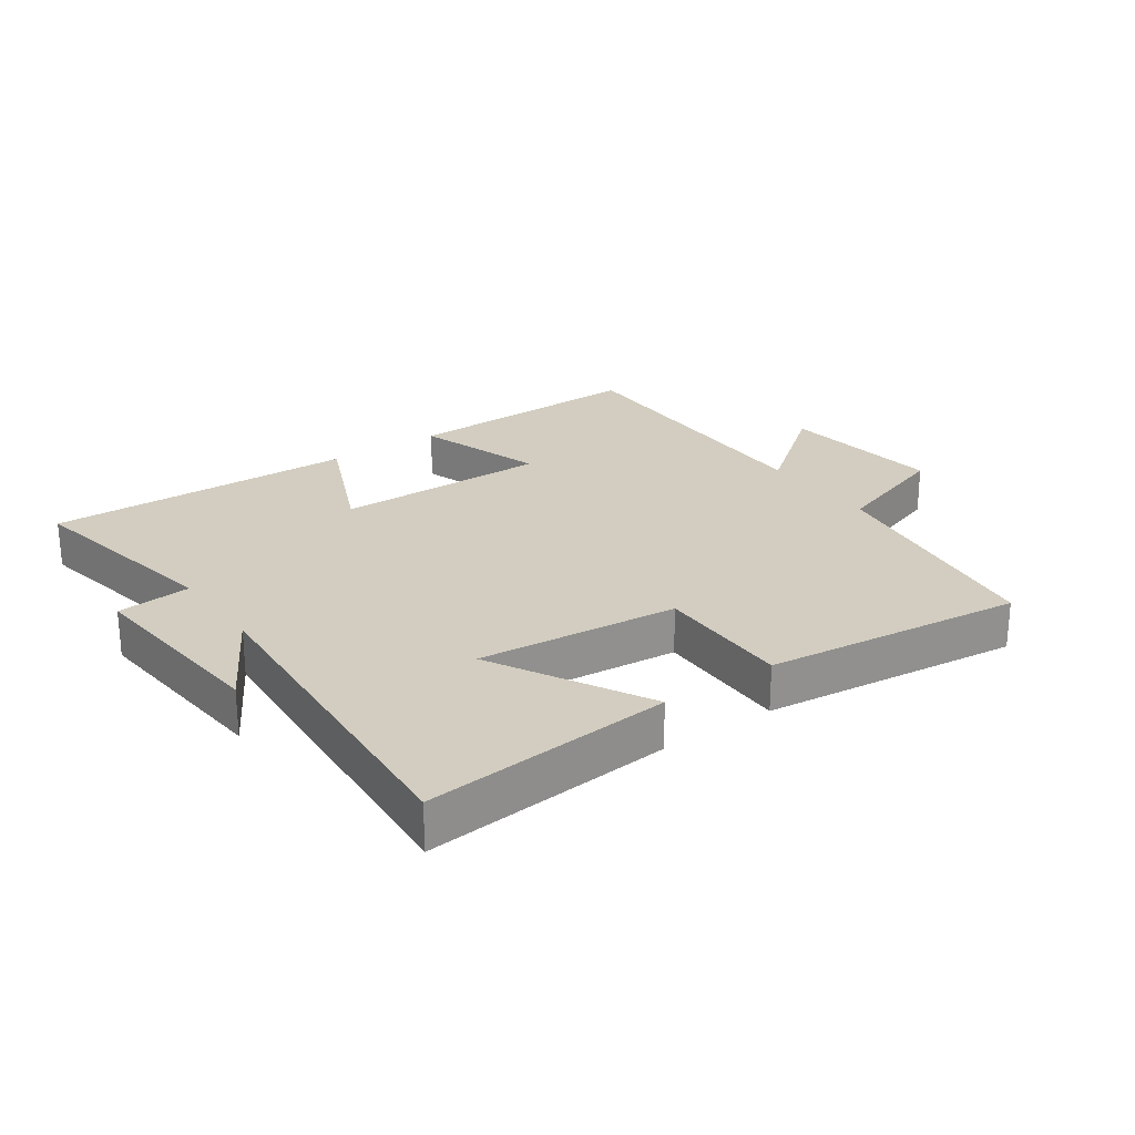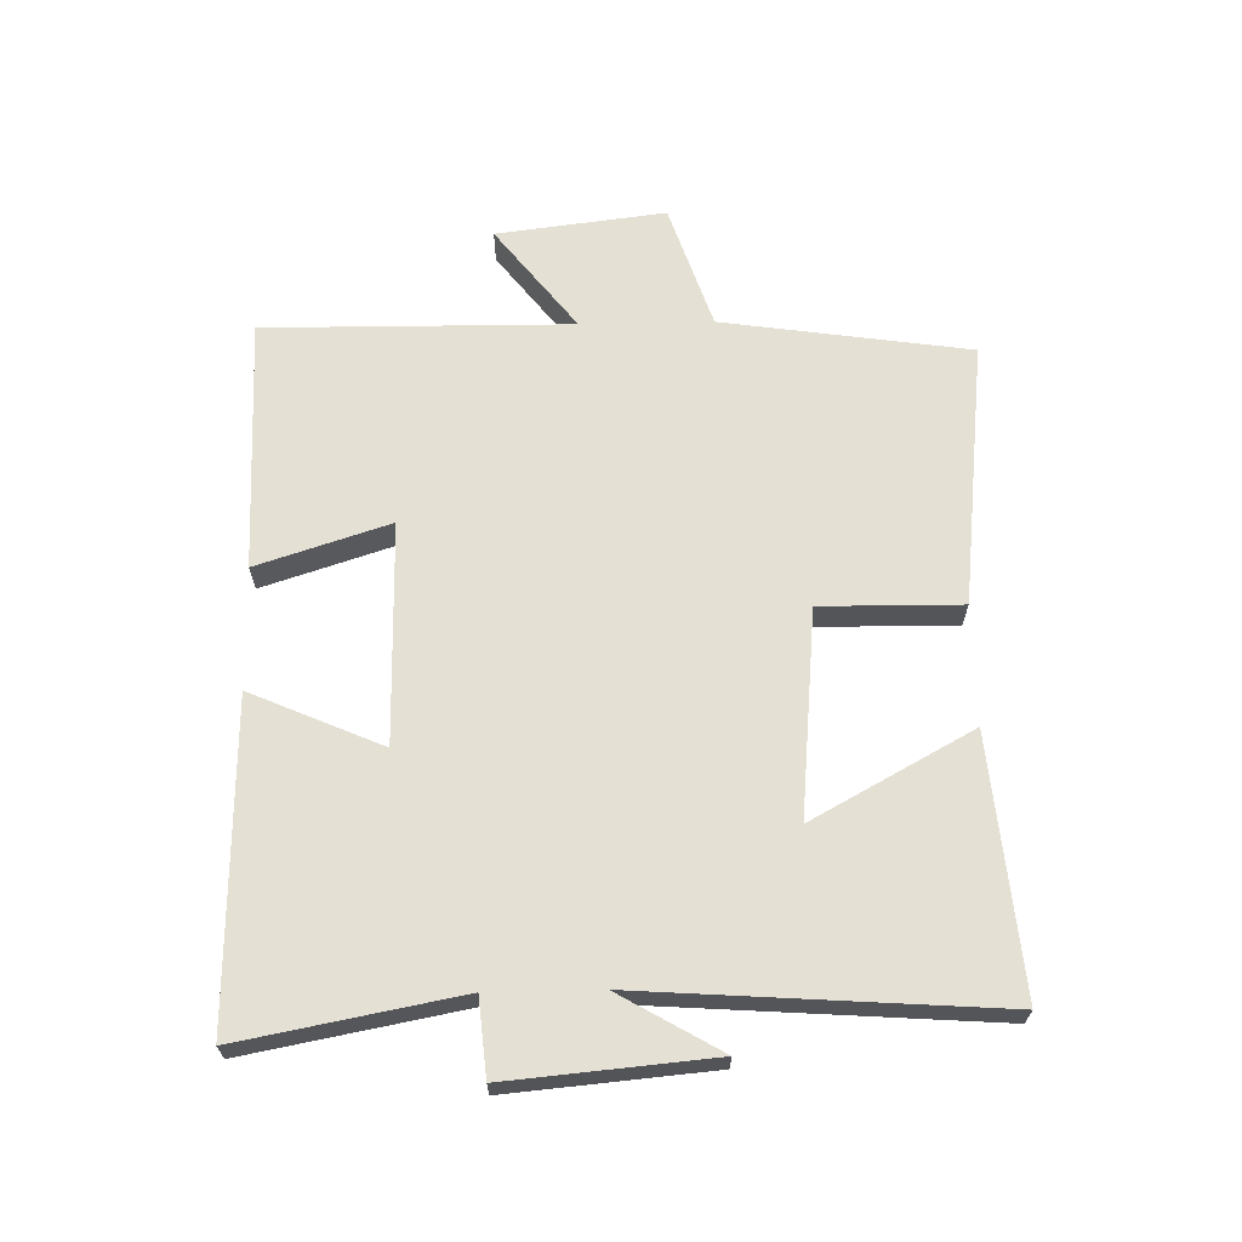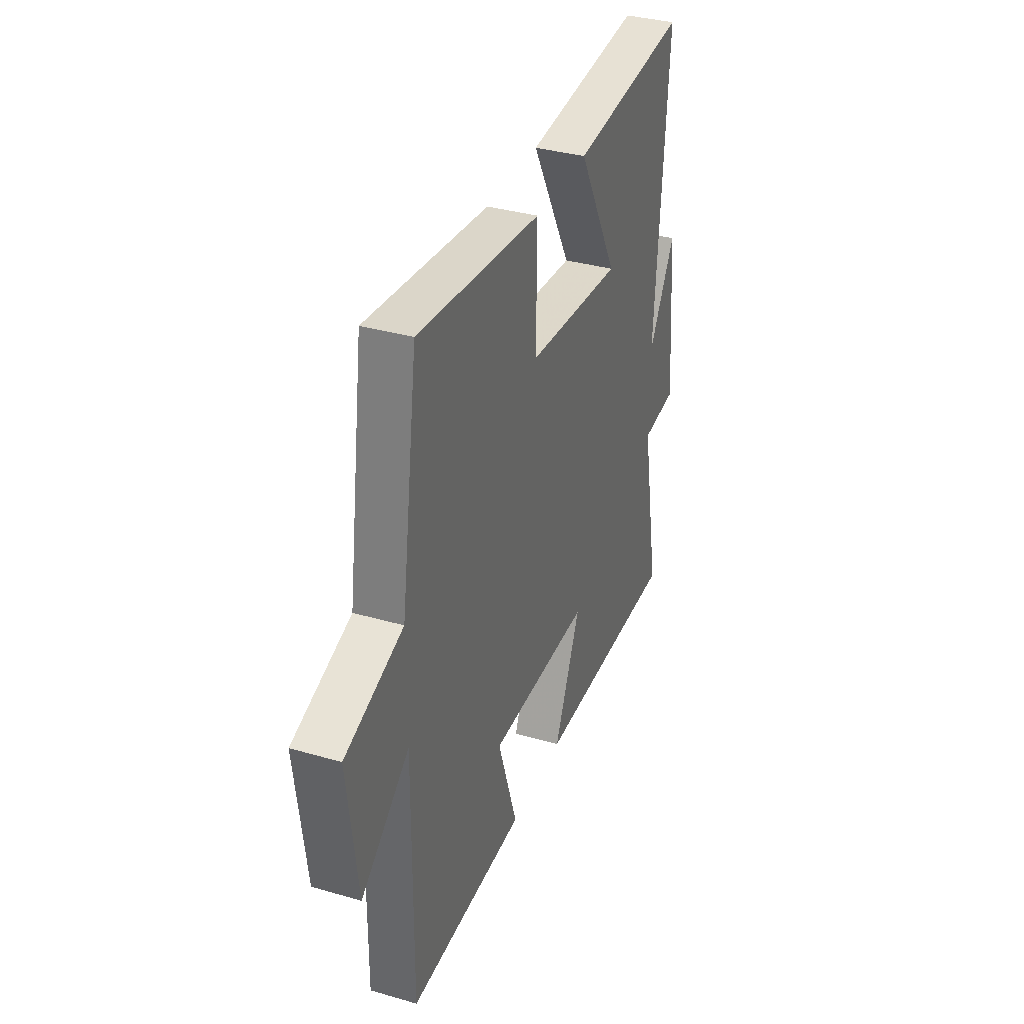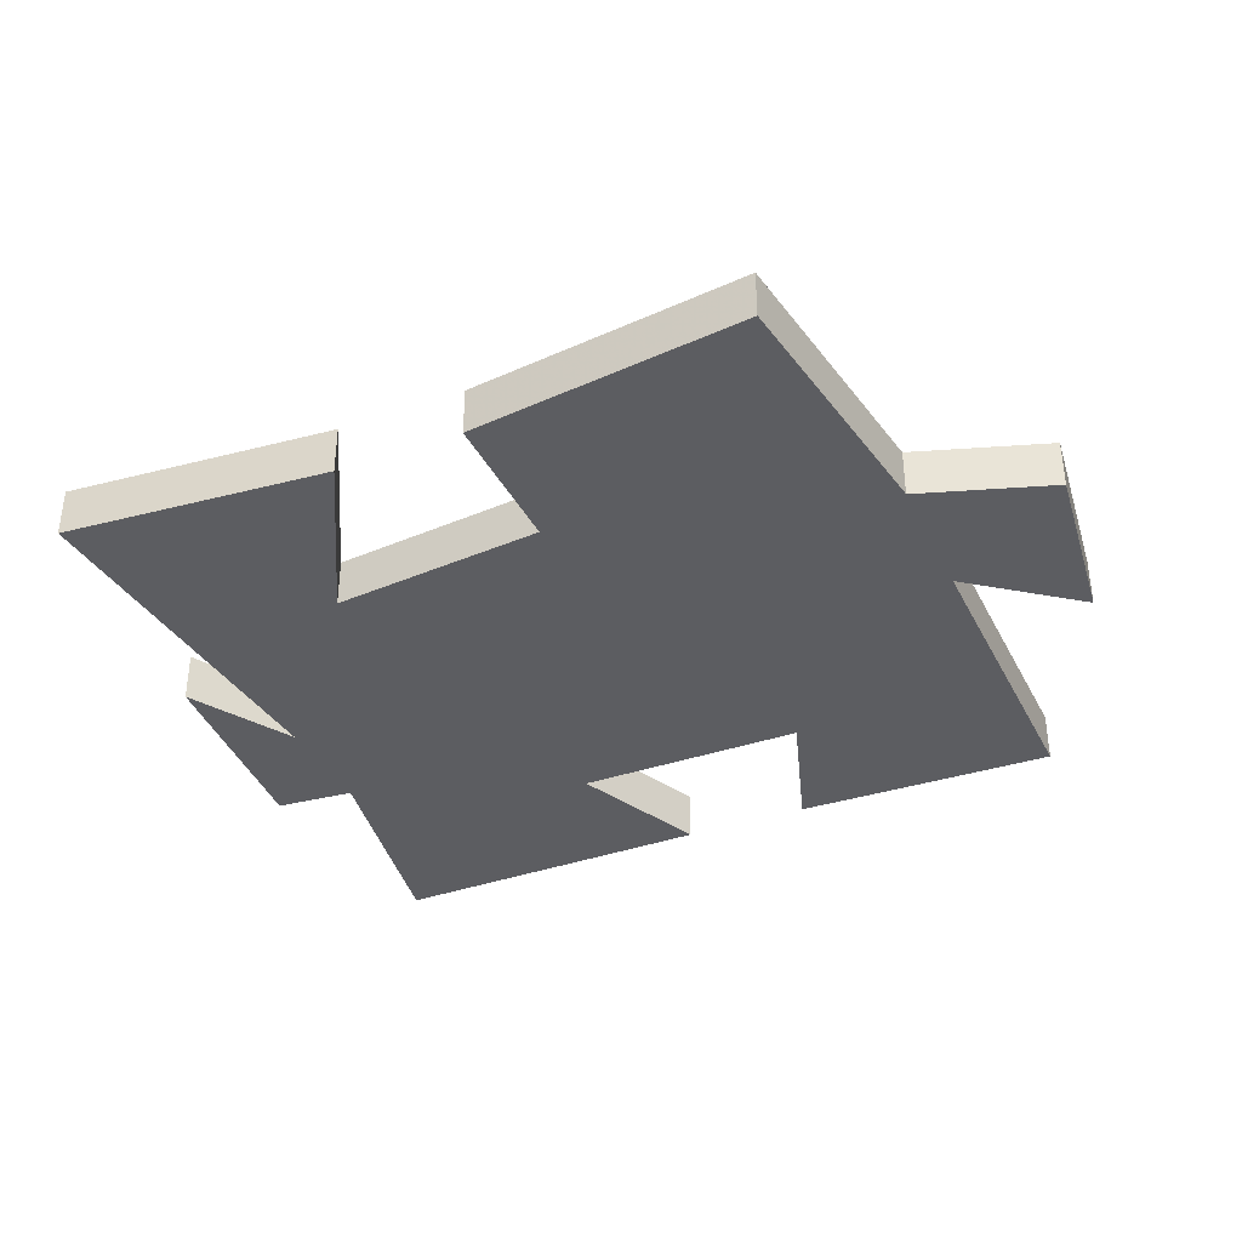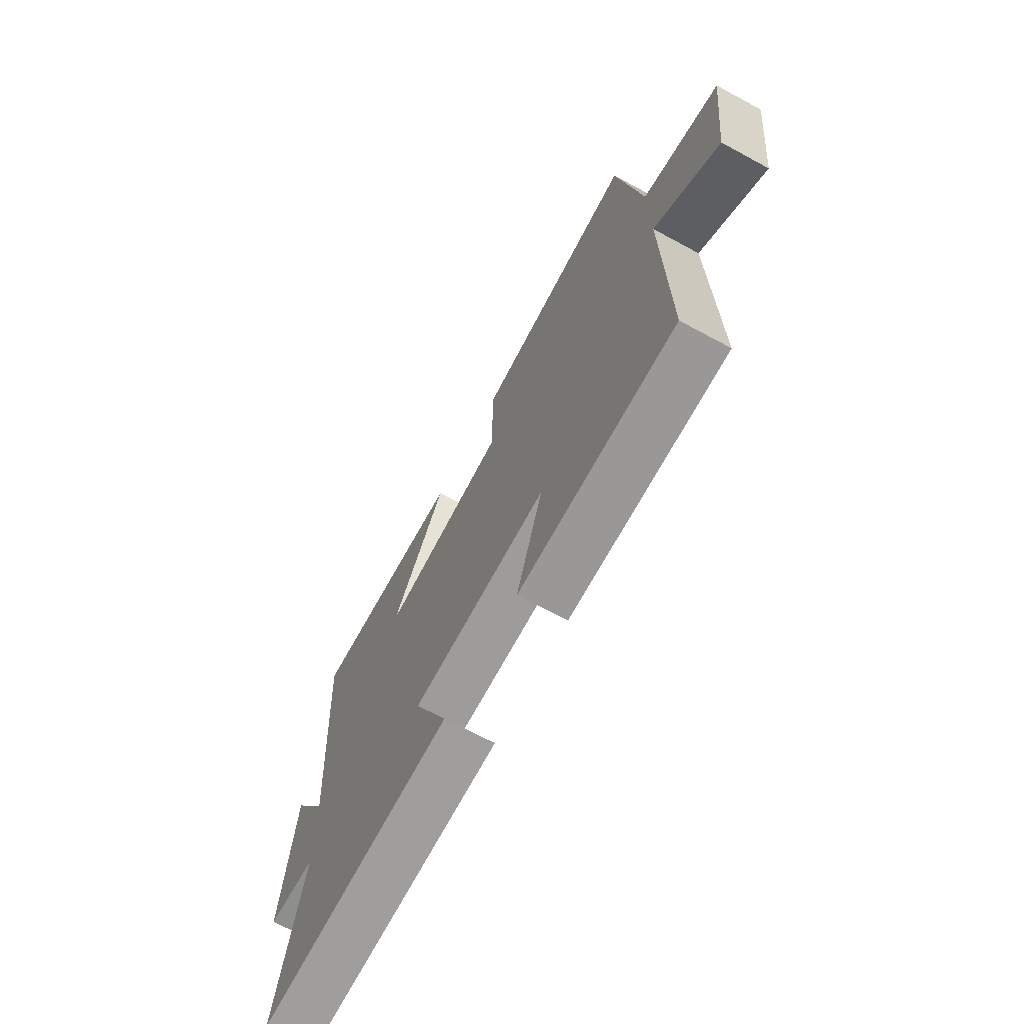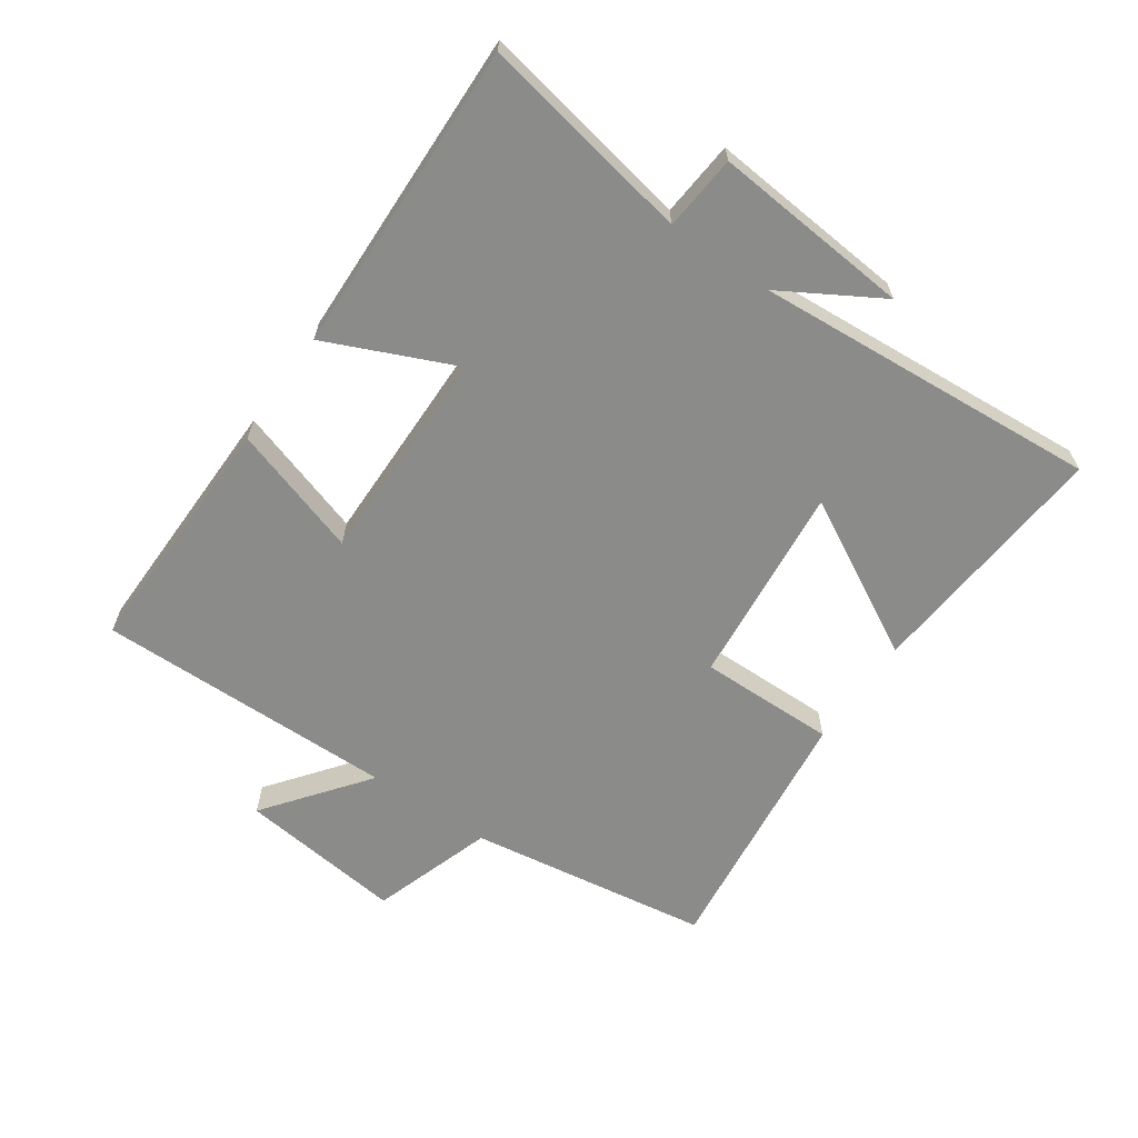
<metadata>
{"format":"obj","ext":"obj","renderer":"f3d","projection":"perspective","resolution":1024,"background":"white","views":[{"elev":24.6,"azim":-35.1,"up":"+Y"},{"elev":65.6,"azim":-91.2,"up":"+Y"},{"elev":35.6,"azim":110.9,"up":"+Z"},{"elev":-36.3,"azim":23.8,"up":"+Y"},{"elev":-69.8,"azim":61.6,"up":"+Z"},{"elev":-63.7,"azim":-124.5,"up":"+Y"}]}
</metadata>
<code>
v 0.444 0.07 0.547
v 0.5 0.07 0.165
v 0.692 0.07 0.101
v 0.66 0.07 -0.159
v 0.5 0.07 -0.035
v 0.504 0.07 -0.508
v 0.114 0.07 -0.5
v 0.18 0.07 -0.296
v -0.16 0.07 -0.298
v -0.072 0.07 -0.5
v -0.563 0.07 -0.511
v -0.5 0.07 -0.177
v -0.618 0.07 -0.166
v -0.59 0.07 0.146
v -0.5 0.07 -0.009
v -0.538 0.07 0.535
v -0.146 0.07 0.5
v -0.28 0.07 0.254
v 0.038 0.07 0.284
v 0.036 0.07 0.5
v 0.444 0 0.547
v 0.5 0 0.165
v 0.692 0 0.101
v 0.66 0 -0.159
v 0.5 0 -0.035
v 0.504 0 -0.508
v 0.114 0 -0.5
v 0.18 0 -0.296
v -0.16 0 -0.298
v -0.072 0 -0.5
v -0.563 0 -0.511
v -0.5 0 -0.177
v -0.618 0 -0.166
v -0.59 0 0.146
v -0.5 0 -0.009
v -0.538 0 0.535
v -0.146 0 0.5
v -0.28 0 0.254
v 0.038 0 0.284
v 0.036 0 0.5
f 19 20 1 2
f 18 19 2 3
f 15 16 17 18
f 15 18 3
f 12 13 14 15
f 12 15 3
f 9 10 11 12
f 8 9 12
f 5 6 7 8
f 5 8 12
f 3 4 5
f 3 5 12
f 22 21 40 39
f 23 22 39 38
f 38 37 36 35
f 23 38 35
f 35 34 33 32
f 23 35 32
f 32 31 30 29
f 32 29 28
f 28 27 26 25
f 32 28 25
f 25 24 23
f 32 25 23
f 1 21 22 2
f 2 22 23 3
f 3 23 24 4
f 4 24 25 5
f 5 25 26 6
f 6 26 27 7
f 7 27 28 8
f 8 28 29 9
f 9 29 30 10
f 10 30 31 11
f 11 31 32 12
f 12 32 33 13
f 13 33 34 14
f 14 34 35 15
f 15 35 36 16
f 16 36 37 17
f 17 37 38 18
f 18 38 39 19
f 19 39 40 20
f 20 40 21 1

</code>
